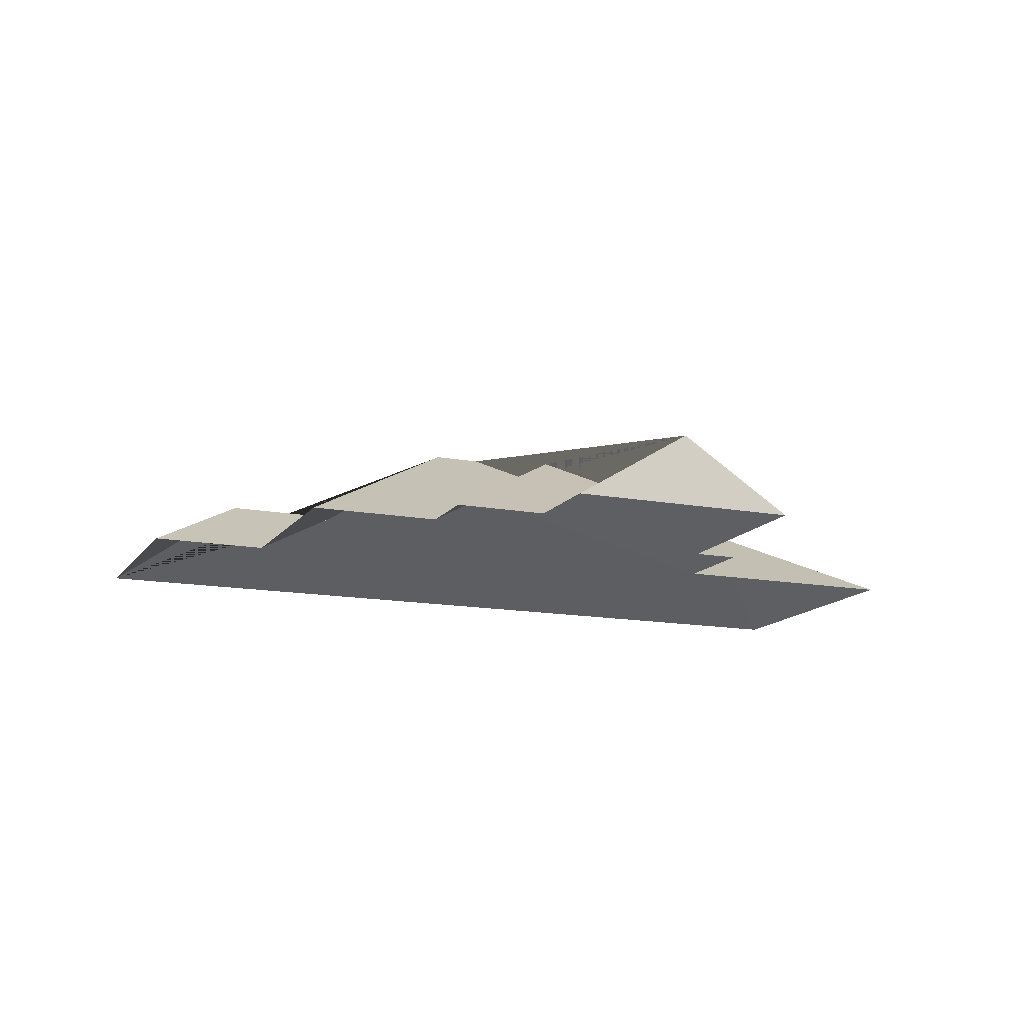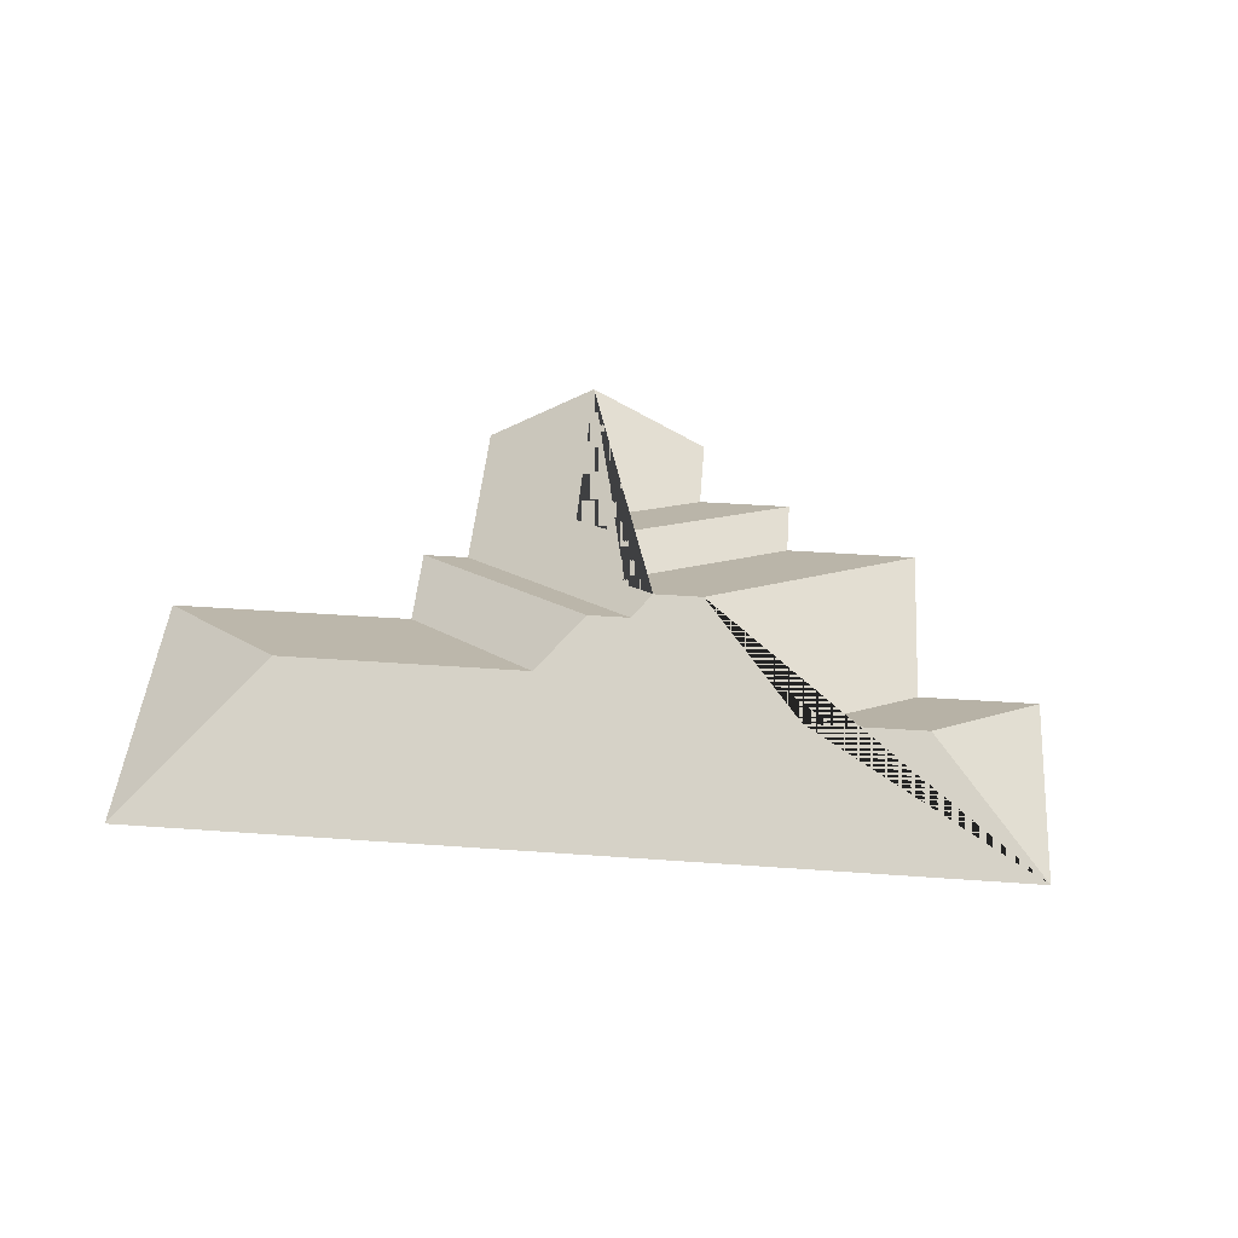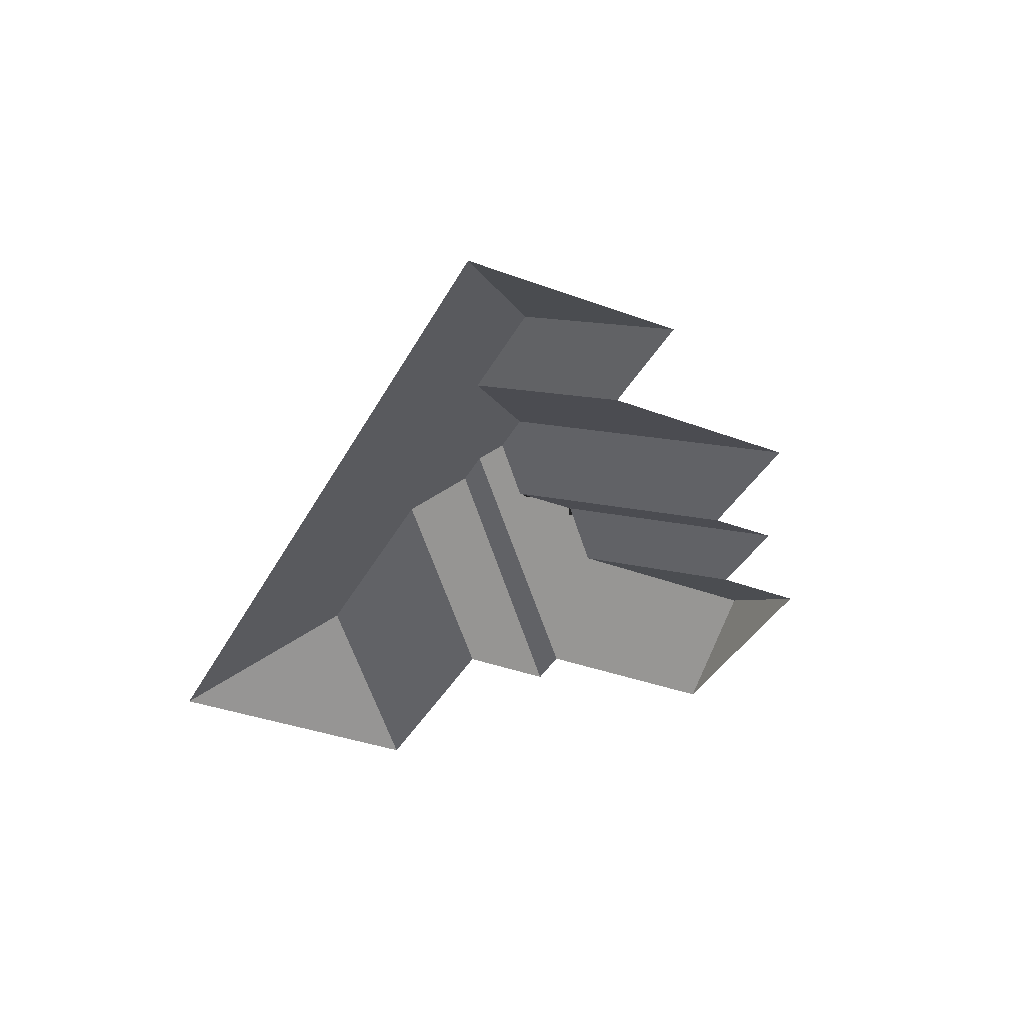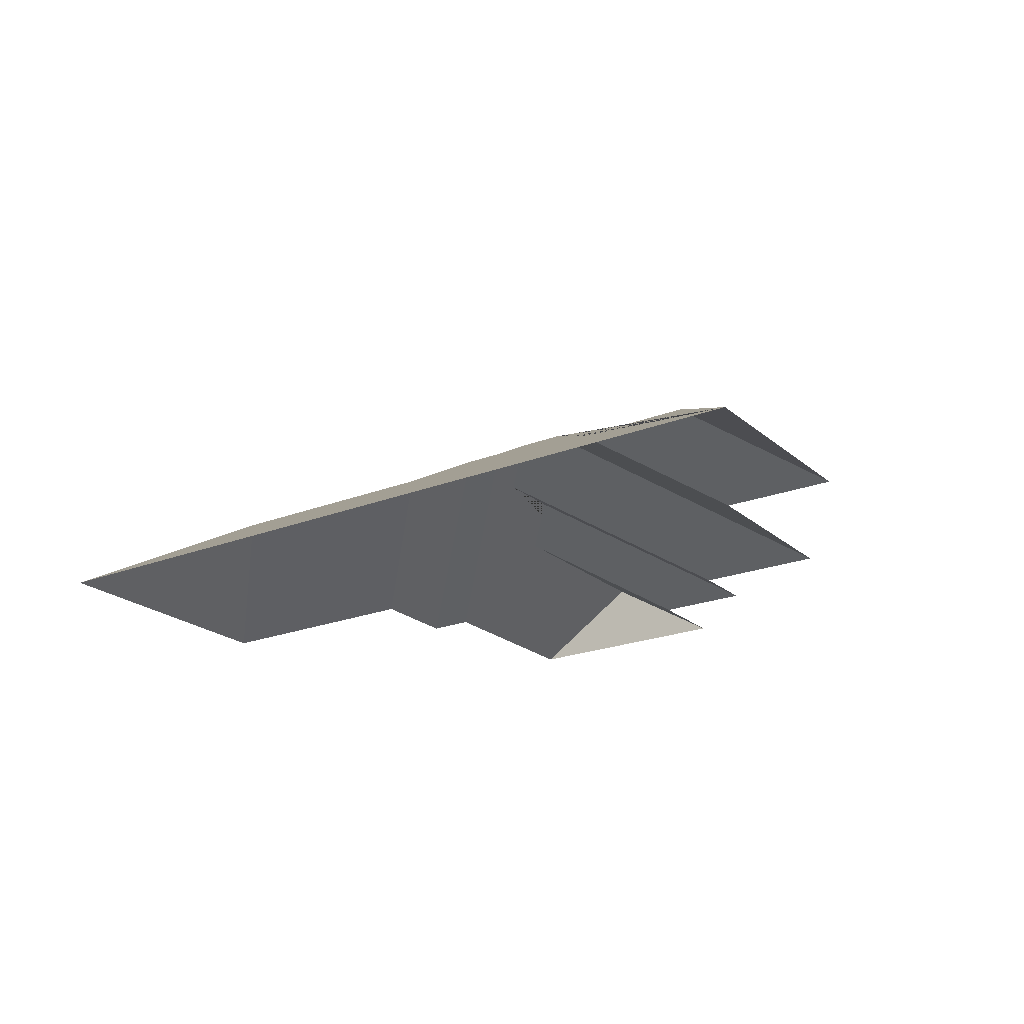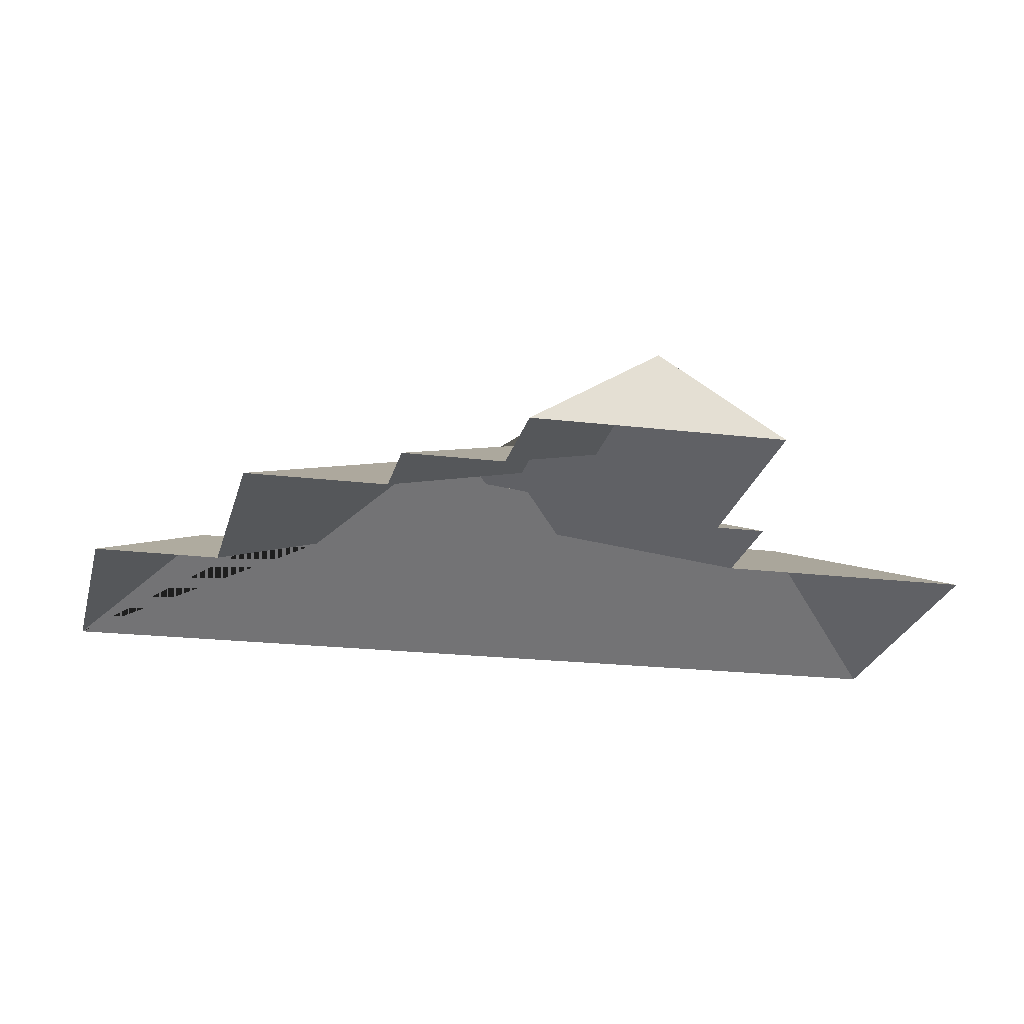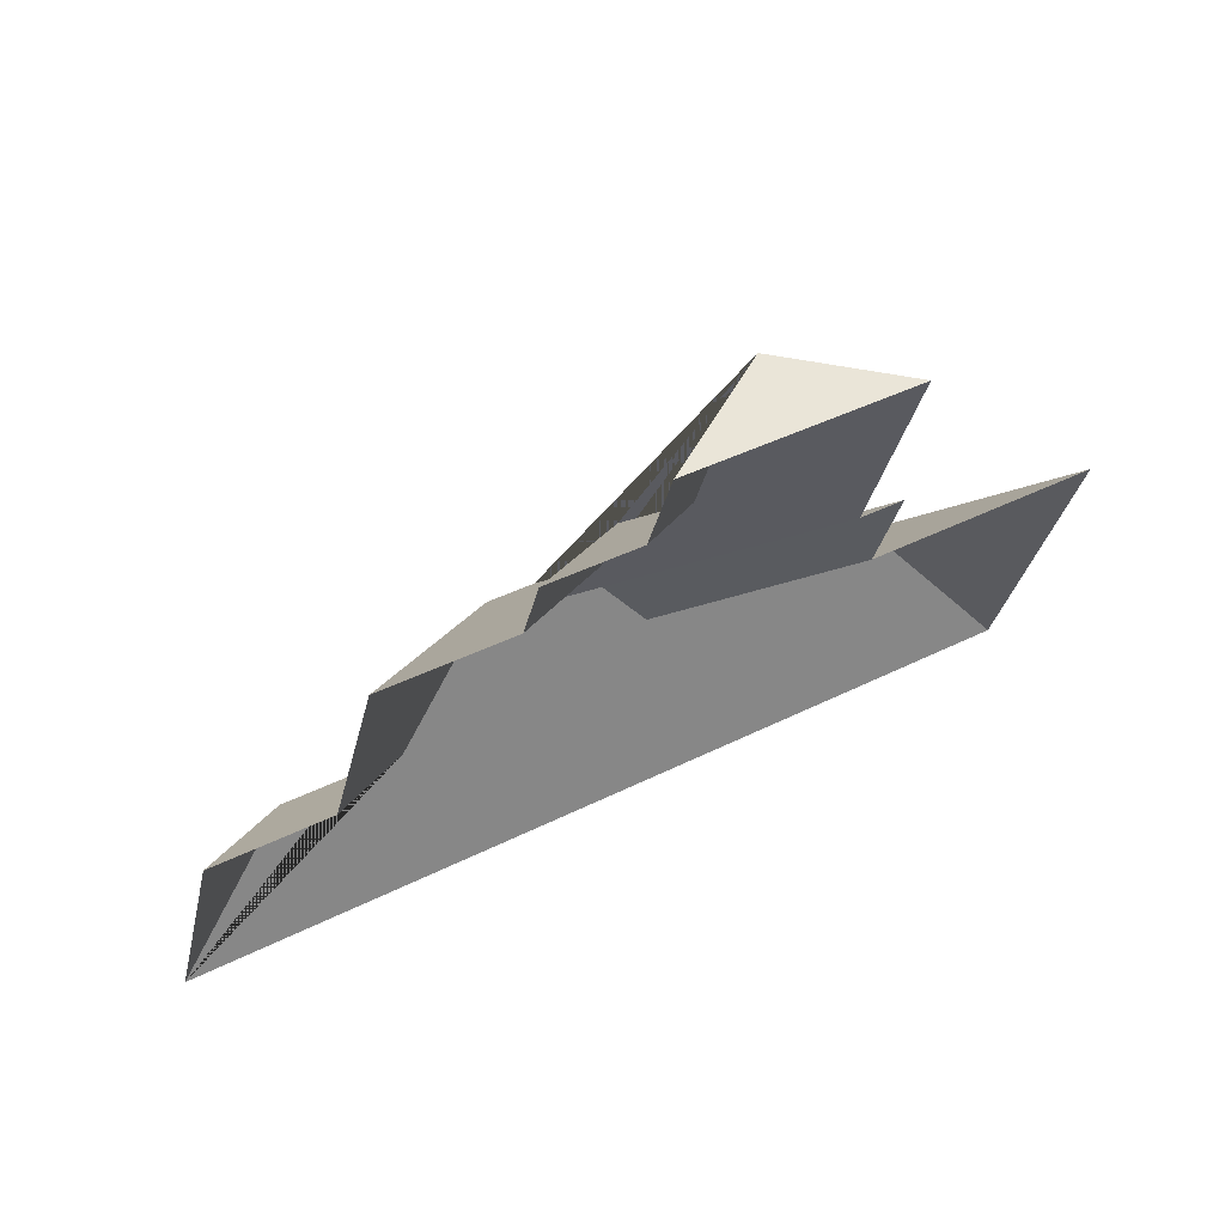
<metadata>
{"format":"obj","ext":"obj","renderer":"f3d","projection":"perspective","resolution":1024,"background":"white","views":[{"elev":-14.2,"azim":-9.1,"up":"+Y"},{"elev":45.4,"azim":-161.9,"up":"+Y"},{"elev":-37.7,"azim":-101.9,"up":"+Y"},{"elev":-21.7,"azim":-131.9,"up":"+Y"},{"elev":65.6,"azim":-1.3,"up":"+Z"},{"elev":65.4,"azim":-29.7,"up":"+Z"}]}
</metadata>
<code>
o BK39_500_018031_0008_roof
v 51.41 75 -159.1
v 23.82 75 -275.4
v 96.86 112.9 -229.6
v 112.8 75 -174.1
v 137.9 75 -71.61
v 158.6 112.7 -244.5
v 206.7 75 -88.11
v 215.1 75 -53.02
v 222 145 -205.8
v 264.3 75 -64.93
v 275.7 75 -18.84
v 246.8 145 -211.7
v 254.4 138.3 -224.7
v 282.6 130.3 -159.7
v 274.3 130.3 -194.4
v 276 138.2 -229.9
v 312.1 114.6 -141.2
v 338.1 114.3 -33.65
v 294.3 122.3 -260.7
v 373.7 75 -148.6
v 397.6 75 -47.77
v 397.7 75 -154.3
v 385.6 75 -203.1
v 422.3 122.3 -291.3
v 512.9 75 -233.5
v 477.4 75 -383.1
v 51.41 0 -159.1
v 23.82 0 -275.4
v 477.4 0 -383.1
v 512.9 0 -233.5
v 385.6 0 -203.1
v 397.7 0 -154.3
v 373.7 0 -148.6
v 397.6 0 -47.77
v 275.7 0 -18.84
v 264.3 0 -64.93
v 215.1 0 -53.02
v 206.7 0 -88.11
v 137.9 0 -71.61
v 112.8 0 -174.1
f 1 4 6 3
f 4 5 9 6
f 5 7 15 12 9
f 7 8 14 15
f 8 10 17 14
f 10 11 18 17
f 18 21 20 13 12 15 14 17
f 13 16 22 20
f 22 16 19 23
f 19 24 25 23
f 24 26 25
f 2 1 3
f 2 26 24 19 16 13 12 9 6 3
f 21 18 11

</code>
